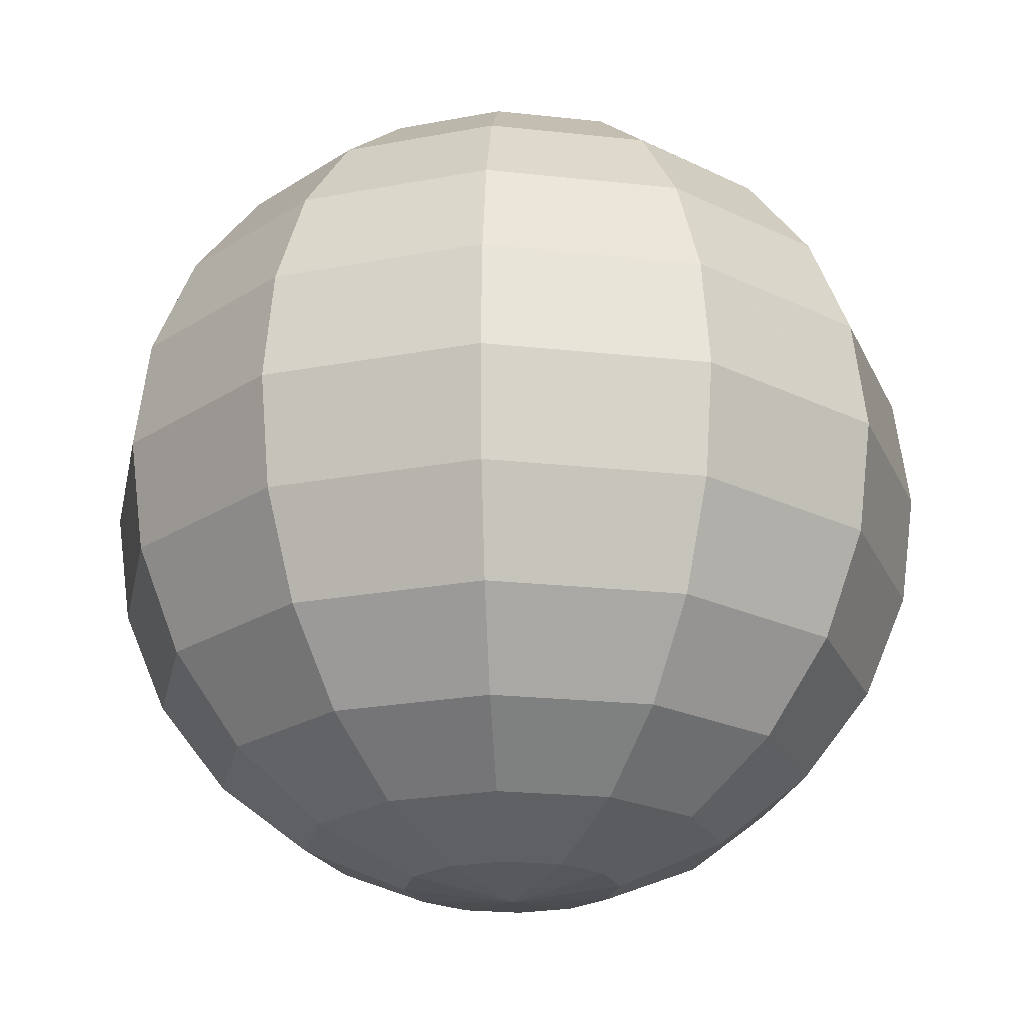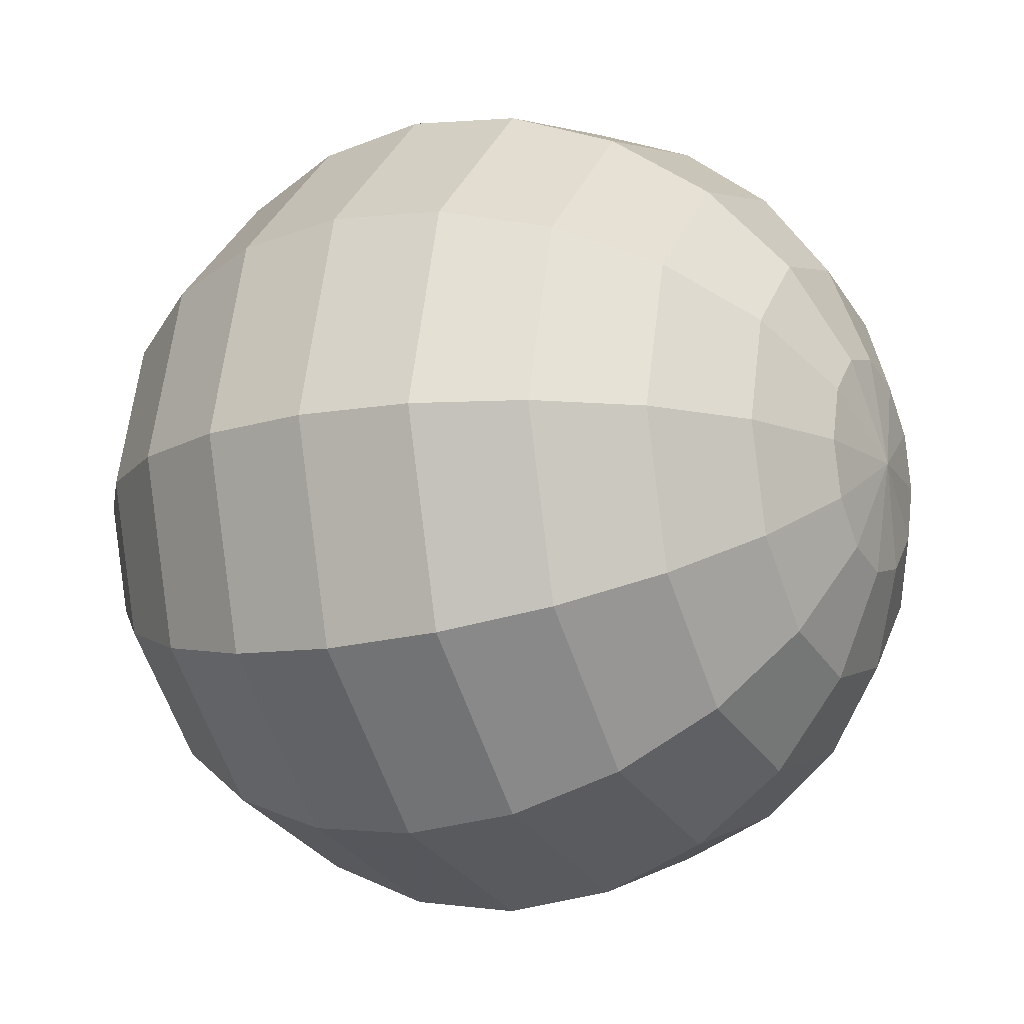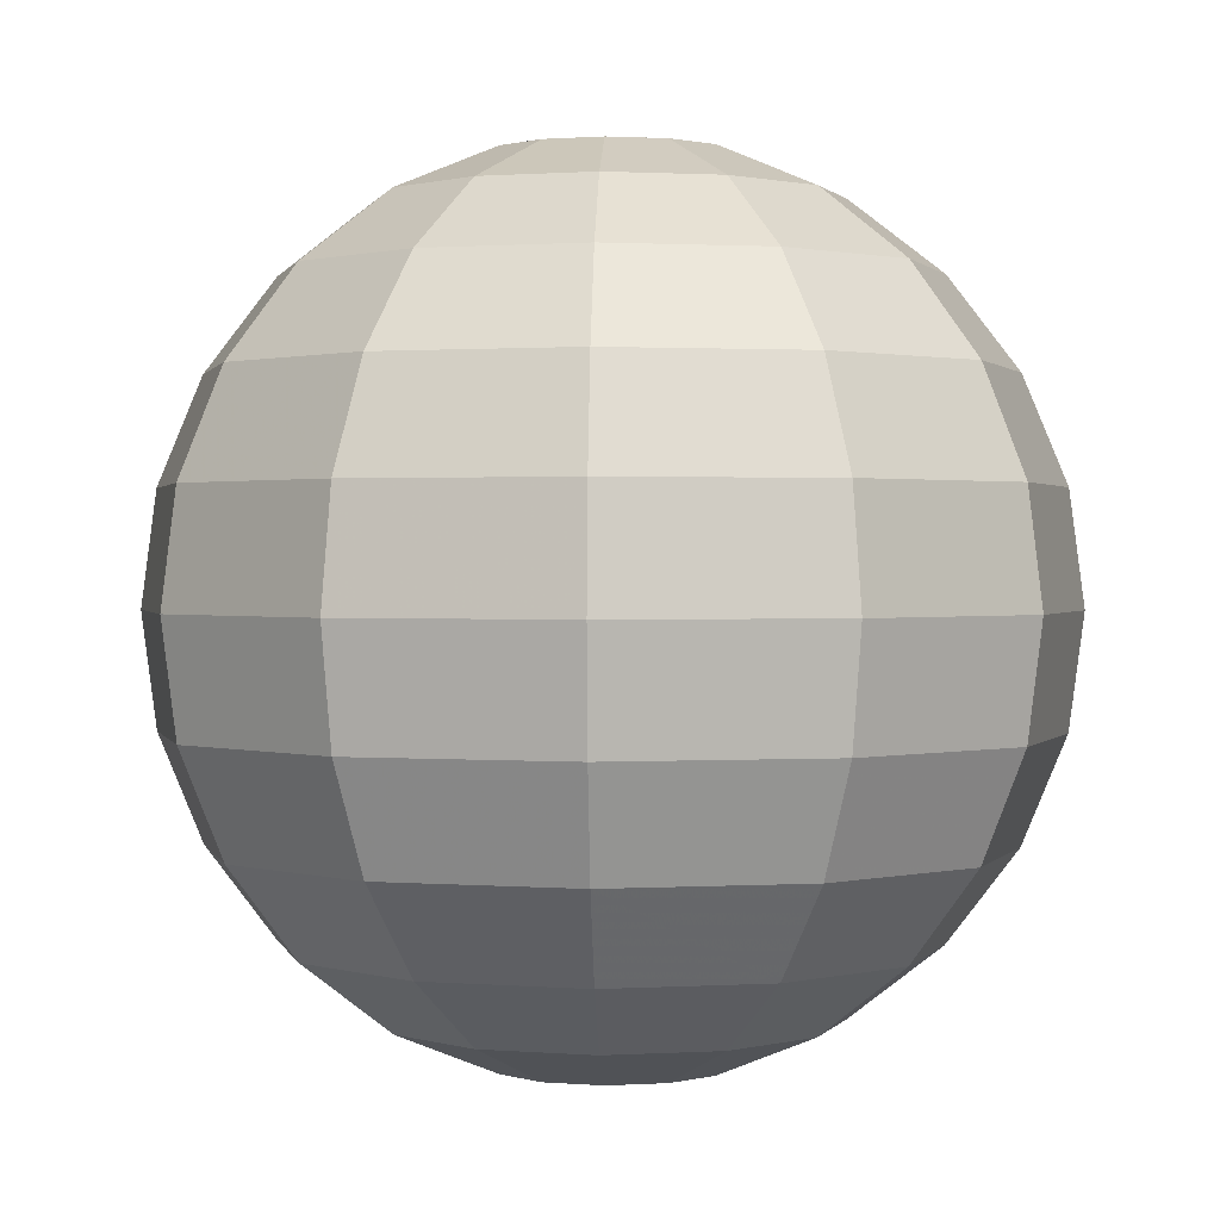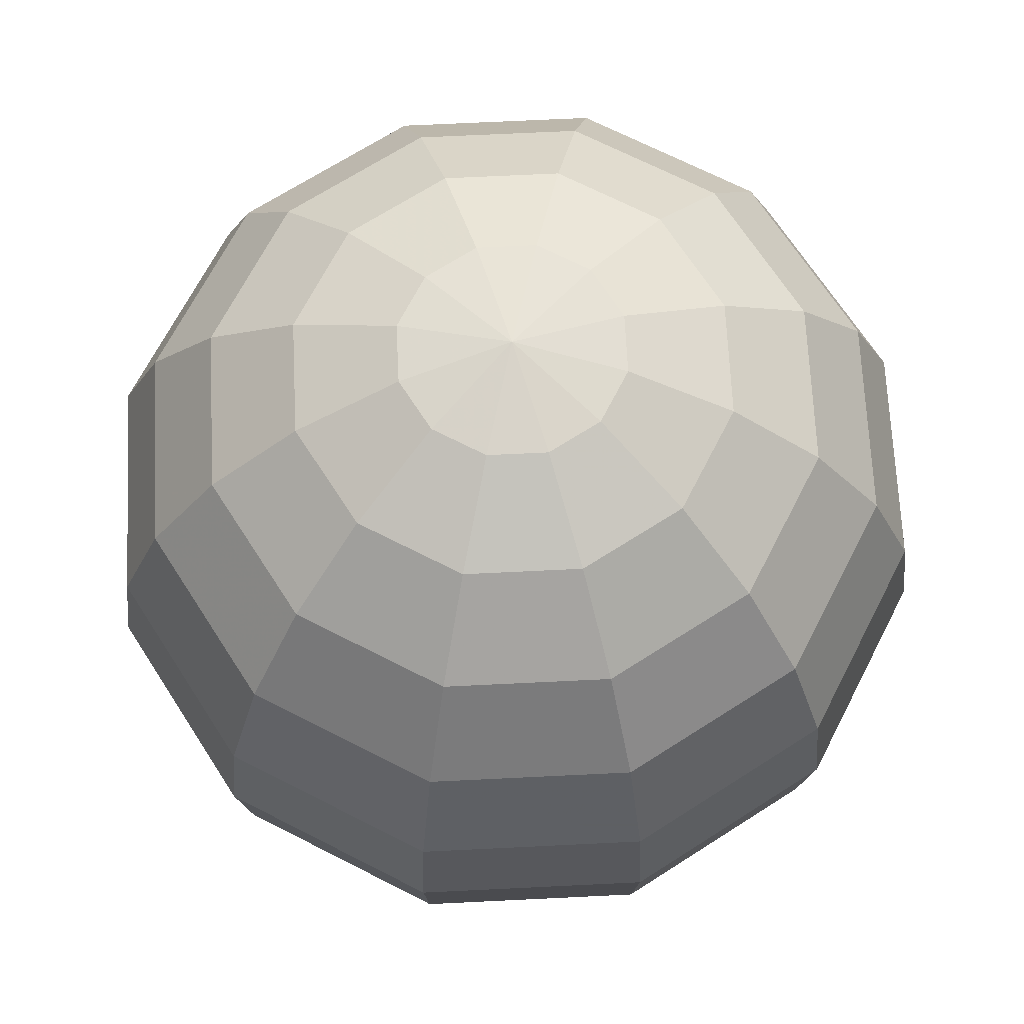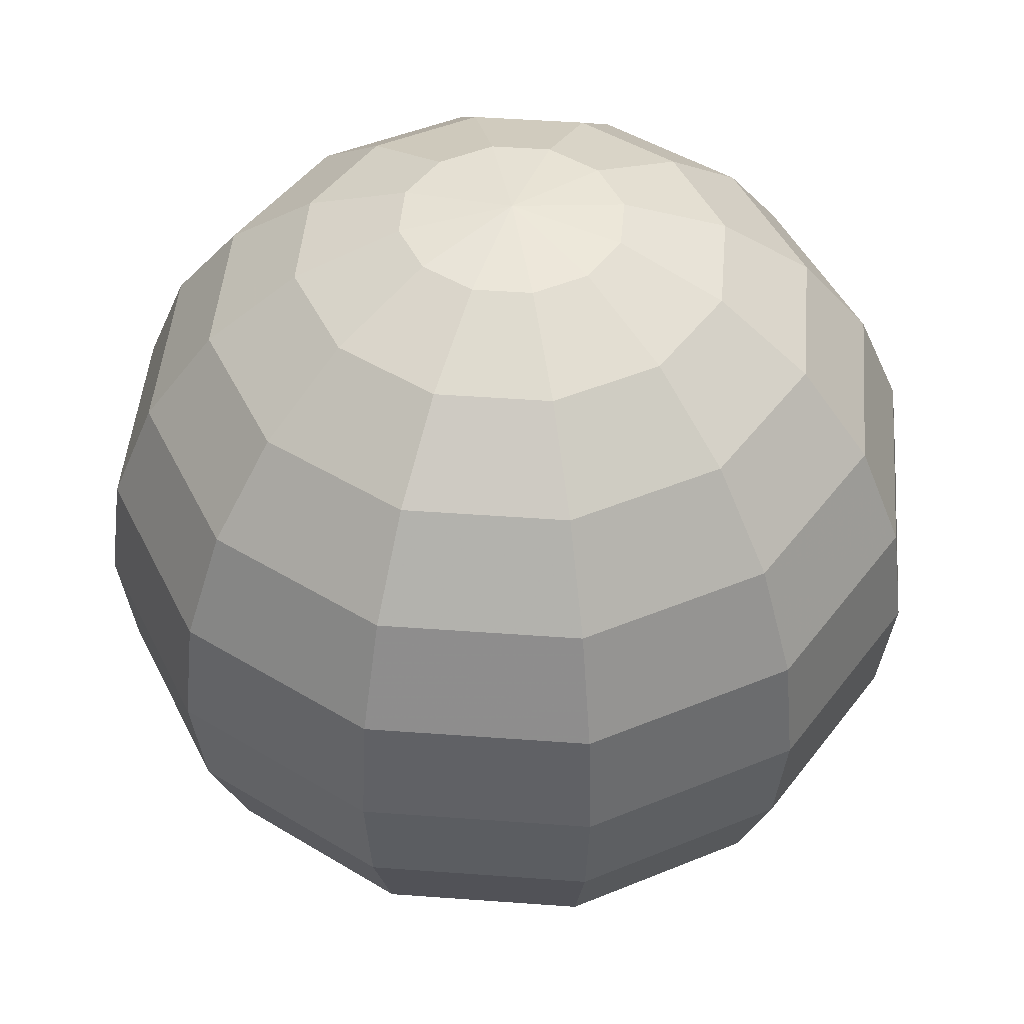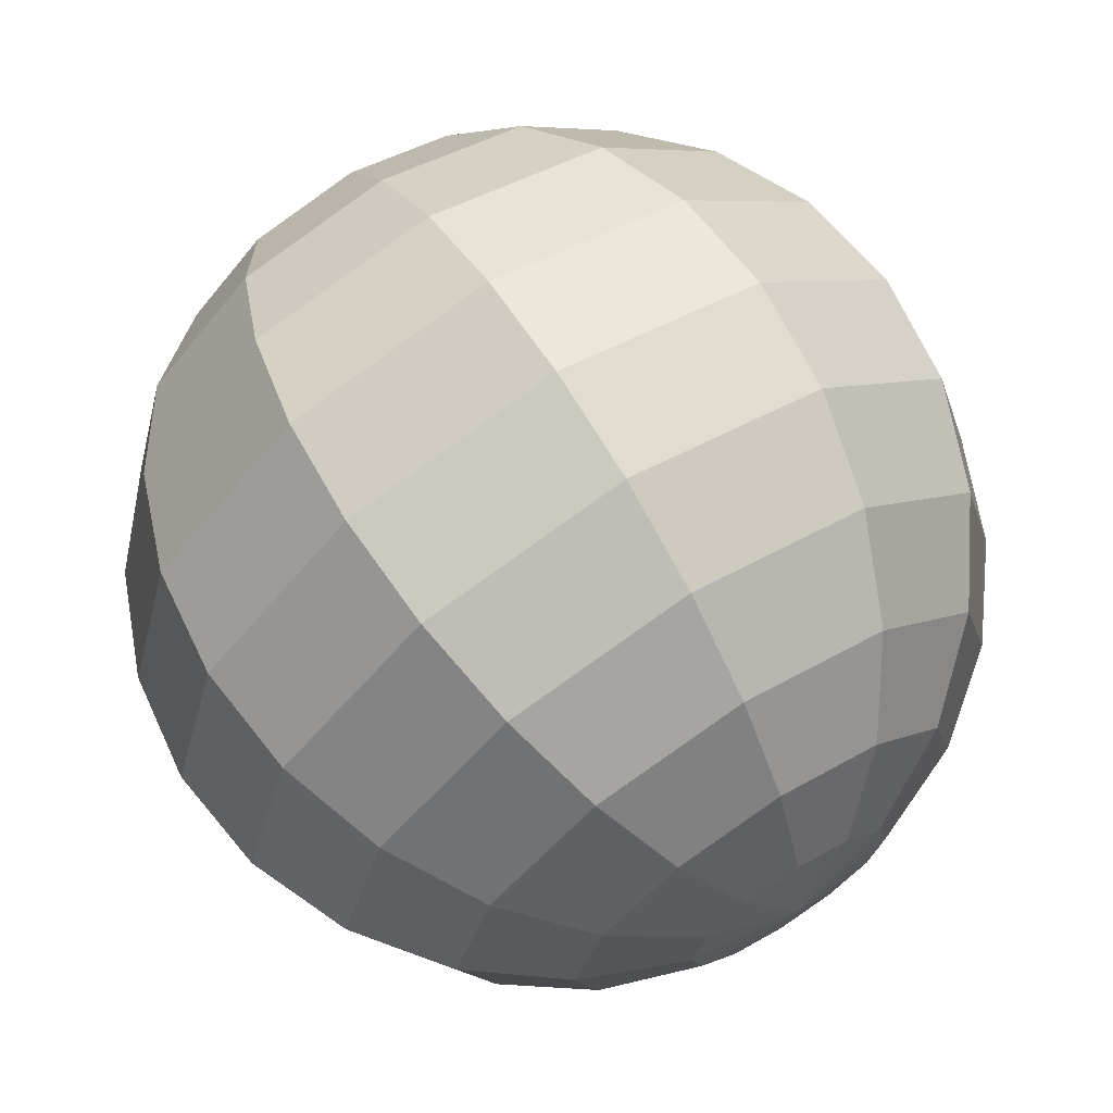
<metadata>
{"format":"obj","ext":"obj","renderer":"f3d","projection":"perspective","resolution":1024,"background":"white","views":[{"elev":-21.6,"azim":-176.1,"up":"+Z"},{"elev":-14.0,"azim":118.0,"up":"+Y"},{"elev":1.0,"azim":2.4,"up":"+Z"},{"elev":68.3,"azim":-17.8,"up":"+Z"},{"elev":46.5,"azim":49.8,"up":"+Z"},{"elev":68.3,"azim":-32.3,"up":"+Y"}]}
</metadata>
<code>
o Sphere_Sphere.002
v 0 0.5 0.866
v 0 0.866 0.5
v 0 0.9659 0.2588
v 0 1 0
v 0 0.9659 -0.2588
v 0 0.866 -0.5
v 0 0.7071 -0.7071
v 0 0.5 -0.866
v 0 0.2588 -0.9659
v 0 0 -1
v 0.1294 0.2241 0.9659
v 0.25 0.433 0.866
v 0.3536 0.6124 0.7071
v 0.433 0.75 0.5
v 0.483 0.8365 0.2588
v 0.5 0.866 0
v 0.483 0.8365 -0.2588
v 0.433 0.75 -0.5
v 0.3536 0.6124 -0.7071
v 0.25 0.433 -0.866
v 0.1294 0.2241 -0.9659
v 0.2241 0.1294 0.9659
v 0.433 0.25 0.866
v 0.6124 0.3536 0.7071
v 0.75 0.433 0.5
v 0.8365 0.483 0.2588
v 0.866 0.5 0
v 0.8365 0.483 -0.2588
v 0.75 0.433 -0.5
v 0.6124 0.3536 -0.7071
v 0.433 0.25 -0.866
v 0.2241 0.1294 -0.9659
v 0.2588 0 0.9659
v 0.5 0 0.866
v 0.7071 0 0.7071
v 0.866 0 0.5
v 0.9659 0 0.2588
v 1 0 0
v 0.9659 0 -0.2588
v 0.866 0 -0.5
v 0.7071 0 -0.7071
v 0.5 0 -0.866
v 0.2588 0 -0.9659
v 0.2241 -0.1294 0.9659
v 0.433 -0.25 0.866
v 0.6124 -0.3536 0.7071
v 0.75 -0.433 0.5
v 0.8365 -0.483 0.2588
v 0.866 -0.5 0
v 0.8365 -0.483 -0.2588
v 0.75 -0.433 -0.5
v 0.6124 -0.3536 -0.7071
v 0.433 -0.25 -0.866
v 0.2241 -0.1294 -0.9659
v 0.1294 -0.2241 0.9659
v 0.25 -0.433 0.866
v 0.3536 -0.6124 0.7071
v 0.433 -0.75 0.5
v 0.483 -0.8365 0.2588
v 0.5 -0.866 0
v 0.483 -0.8365 -0.2588
v 0.433 -0.75 -0.5
v 0.3536 -0.6124 -0.7071
v 0.25 -0.433 -0.866
v 0.1294 -0.2241 -0.9659
v 0 -0.2588 0.9659
v -0 -0.5 0.866
v -0 -0.7071 0.7071
v -0 -0.866 0.5
v -0 -0.9659 0.2588
v -0 -1 0
v -0 -0.9659 -0.2588
v -0 -0.866 -0.5
v -0 -0.7071 -0.7071
v -0 -0.5 -0.866
v 0 -0.2588 -0.9659
v -0.1294 -0.2241 0.9659
v -0.25 -0.433 0.866
v -0.3536 -0.6124 0.7071
v -0.433 -0.75 0.5
v -0.483 -0.8365 0.2588
v -0.5 -0.866 0
v -0.483 -0.8365 -0.2588
v -0.433 -0.75 -0.5
v -0.3536 -0.6124 -0.7071
v -0.25 -0.433 -0.866
v -0.1294 -0.2241 -0.9659
v -0.2241 -0.1294 0.9659
v -0.433 -0.25 0.866
v -0.6124 -0.3536 0.7071
v -0.75 -0.433 0.5
v -0.8365 -0.483 0.2588
v -0.866 -0.5 0
v -0.8365 -0.483 -0.2588
v -0.75 -0.433 -0.5
v -0.6124 -0.3536 -0.7071
v -0.433 -0.25 -0.866
v -0.2241 -0.1294 -0.9659
v -0.2588 0 0.9659
v -0.5 0 0.866
v -0.7071 1e-06 0.7071
v -0.866 0 0.5
v -0.9659 0 0.2588
v -1 1e-06 0
v -0.9659 0 -0.2588
v -0.866 0 -0.5
v -0.7071 0 -0.7071
v -0.5 0 -0.866
v -0.2588 0 -0.9659
v -0.2241 0.1294 0.9659
v -0.433 0.25 0.866
v -0.6124 0.3536 0.7071
v -0.75 0.433 0.5
v -0.8365 0.483 0.2588
v -0.866 0.5 0
v -0.8365 0.483 -0.2588
v -0.75 0.433 -0.5
v -0.6124 0.3536 -0.7071
v -0.433 0.25 -0.866
v -0.2241 0.1294 -0.9659
v -0.1294 0.2241 0.9659
v -0.25 0.433 0.866
v -0.3536 0.6124 0.7071
v -0.433 0.75 0.5
v -0.483 0.8365 0.2588
v -0.5 0.866 0
v -0.483 0.8365 -0.2588
v -0.433 0.75 -0.5
v -0.3536 0.6124 -0.7071
v -0.25 0.433 -0.866
v -0.1294 0.2241 -0.9659
v -0 0 1
v 0 0.2588 0.9659
v 0 0.7071 0.7071
f 134 1 12 13
f 8 7 19 20
f 5 4 16 17
f 2 134 13 14
f 9 8 20 21
f 133 132 11
f 6 5 17 18
f 3 2 14 15
f 10 9 21
f 1 133 11 12
f 7 6 18 19
f 4 3 15 16
f 11 132 22
f 18 17 28 29
f 15 14 25 26
f 10 21 32
f 12 11 22 23
f 19 18 29 30
f 16 15 26 27
f 13 12 23 24
f 20 19 30 31
f 17 16 27 28
f 14 13 24 25
f 21 20 31 32
f 31 30 41 42
f 28 27 38 39
f 25 24 35 36
f 32 31 42 43
f 22 132 33
f 29 28 39 40
f 26 25 36 37
f 10 32 43
f 23 22 33 34
f 30 29 40 41
f 27 26 37 38
f 24 23 34 35
f 34 33 44 45
f 41 40 51 52
f 38 37 48 49
f 35 34 45 46
f 42 41 52 53
f 39 38 49 50
f 36 35 46 47
f 43 42 53 54
f 33 132 44
f 40 39 50 51
f 37 36 47 48
f 10 43 54
f 54 53 64 65
f 44 132 55
f 51 50 61 62
f 48 47 58 59
f 10 54 65
f 45 44 55 56
f 52 51 62 63
f 49 48 59 60
f 46 45 56 57
f 53 52 63 64
f 50 49 60 61
f 47 46 57 58
f 57 56 67 68
f 64 63 74 75
f 61 60 71 72
f 58 57 68 69
f 65 64 75 76
f 55 132 66
f 62 61 72 73
f 59 58 69 70
f 10 65 76
f 56 55 66 67
f 63 62 73 74
f 60 59 70 71
f 10 76 87
f 67 66 77 78
f 74 73 84 85
f 71 70 81 82
f 68 67 78 79
f 75 74 85 86
f 72 71 82 83
f 69 68 79 80
f 76 75 86 87
f 66 132 77
f 73 72 83 84
f 70 69 80 81
f 80 79 90 91
f 87 86 97 98
f 77 132 88
f 84 83 94 95
f 81 80 91 92
f 10 87 98
f 78 77 88 89
f 85 84 95 96
f 82 81 92 93
f 79 78 89 90
f 86 85 96 97
f 83 82 93 94
f 90 89 100 101
f 97 96 107 108
f 94 93 104 105
f 91 90 101 102
f 98 97 108 109
f 88 132 99
f 95 94 105 106
f 92 91 102 103
f 10 98 109
f 89 88 99 100
f 96 95 106 107
f 93 92 103 104
f 103 102 113 114
f 10 109 120
f 100 99 110 111
f 107 106 117 118
f 104 103 114 115
f 101 100 111 112
f 108 107 118 119
f 105 104 115 116
f 102 101 112 113
f 109 108 119 120
f 99 132 110
f 106 105 116 117
f 113 112 123 124
f 120 119 130 131
f 110 132 121
f 117 116 127 128
f 114 113 124 125
f 10 120 131
f 111 110 121 122
f 118 117 128 129
f 115 114 125 126
f 112 111 122 123
f 119 118 129 130
f 116 115 126 127
f 126 125 3 4
f 123 122 1 134
f 130 129 7 8
f 127 126 4 5
f 124 123 134 2
f 131 130 8 9
f 121 132 133
f 128 127 5 6
f 125 124 2 3
f 10 131 9
f 122 121 133 1
f 129 128 6 7

</code>
